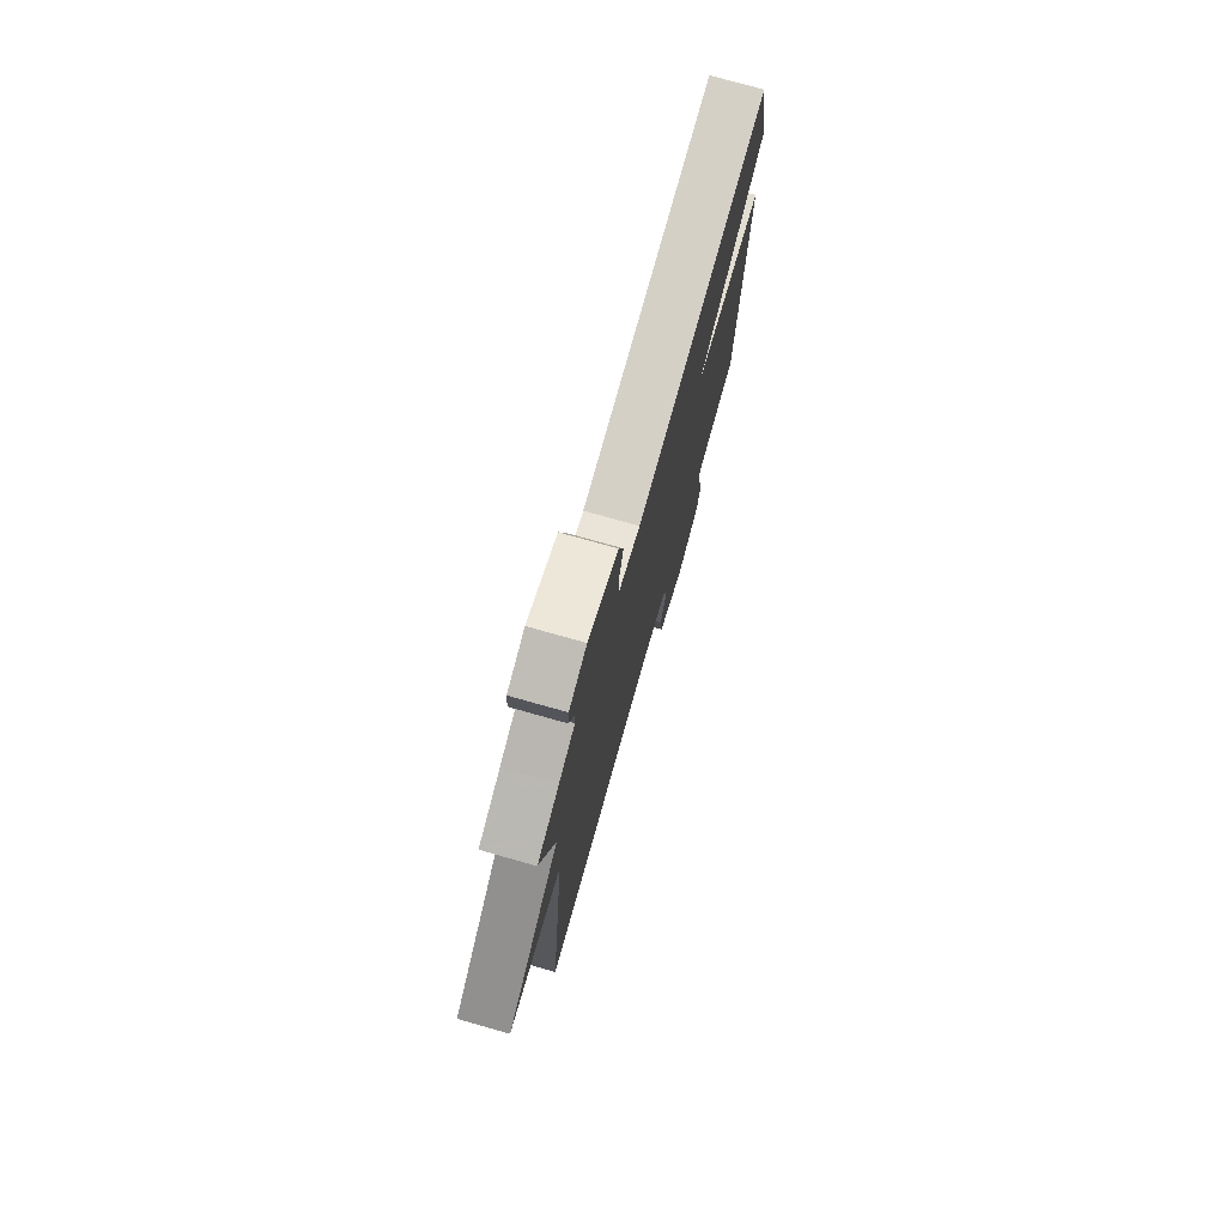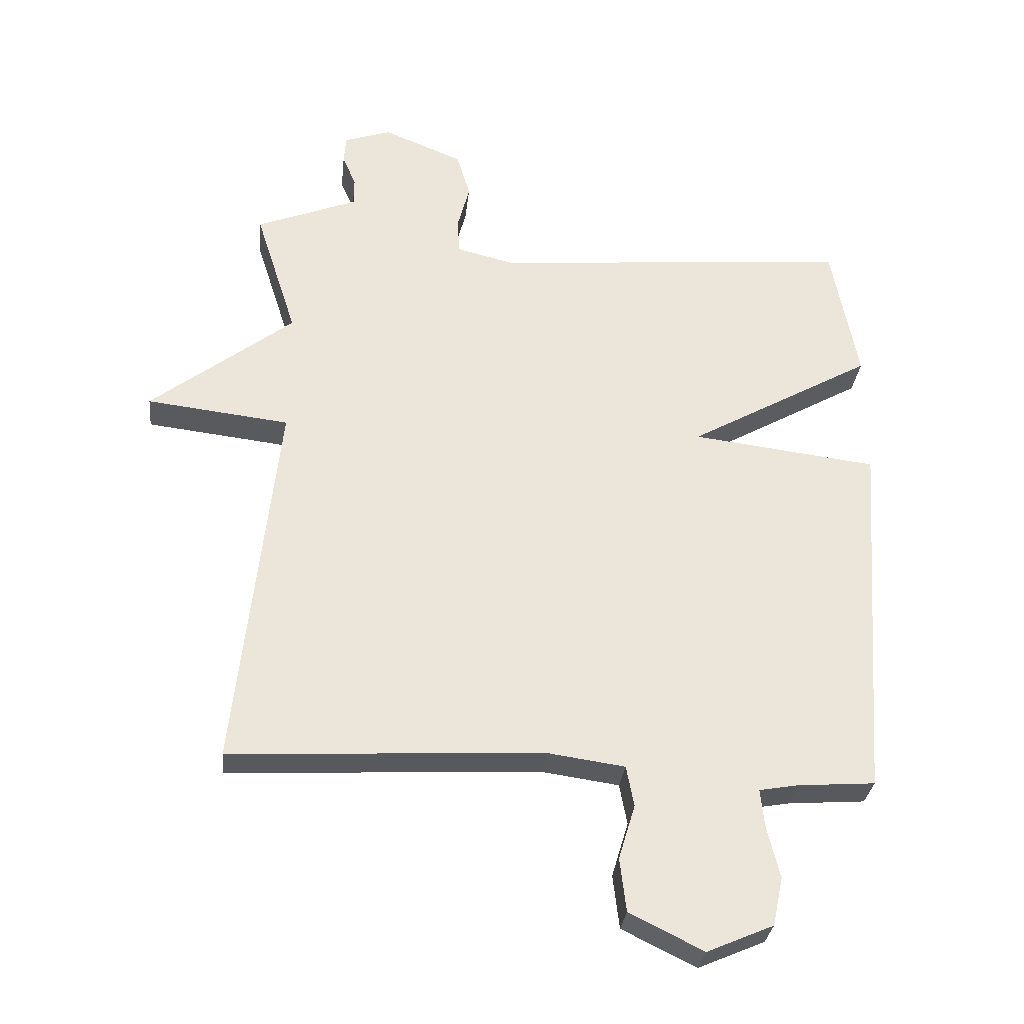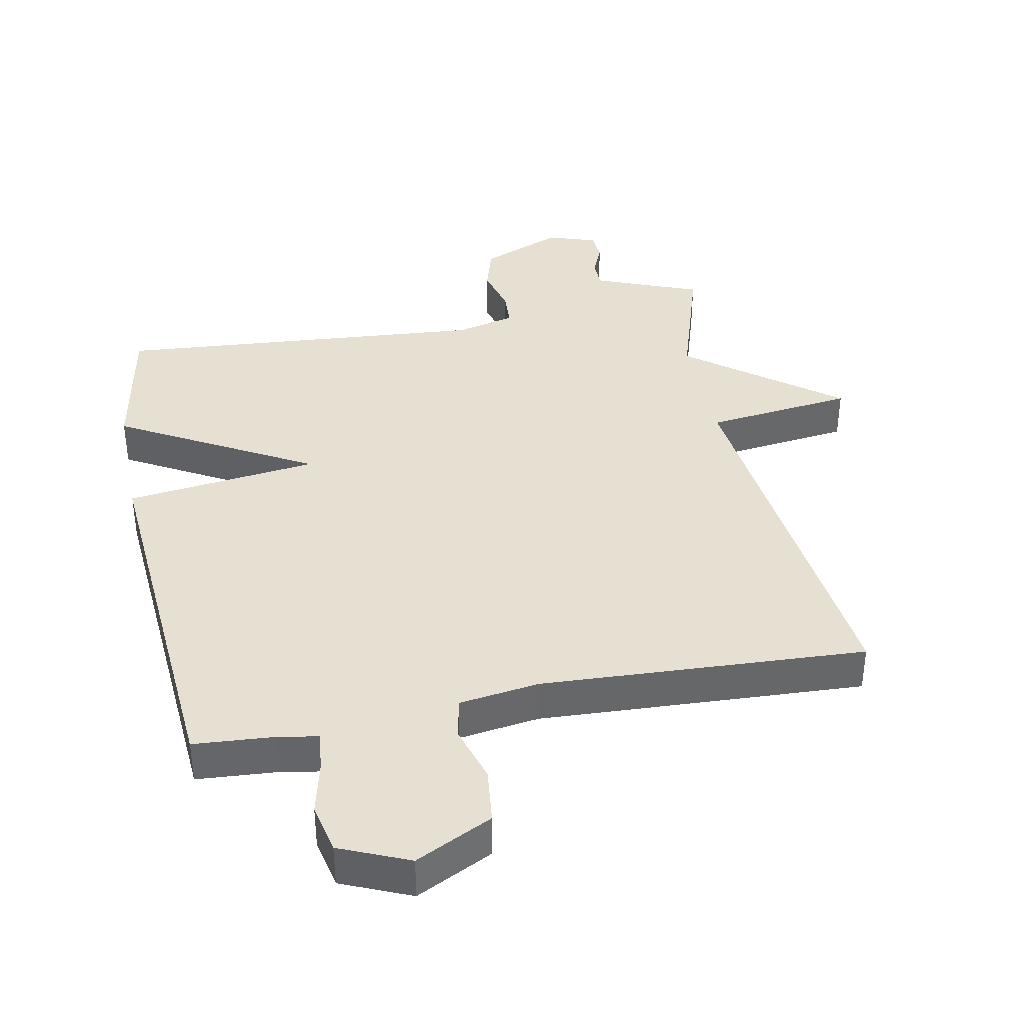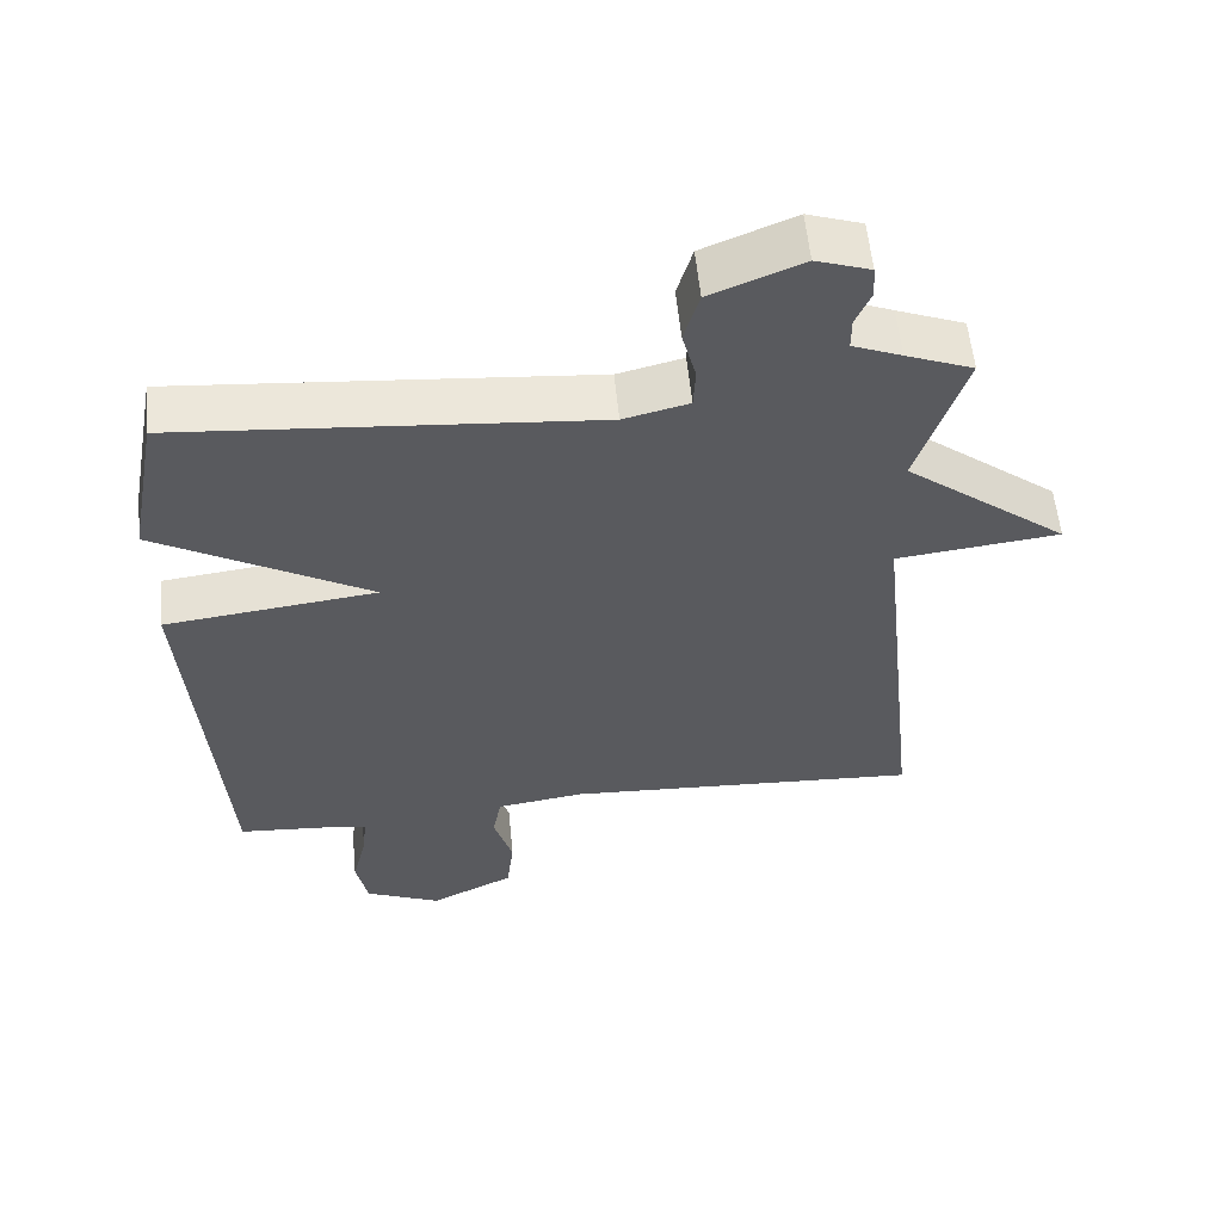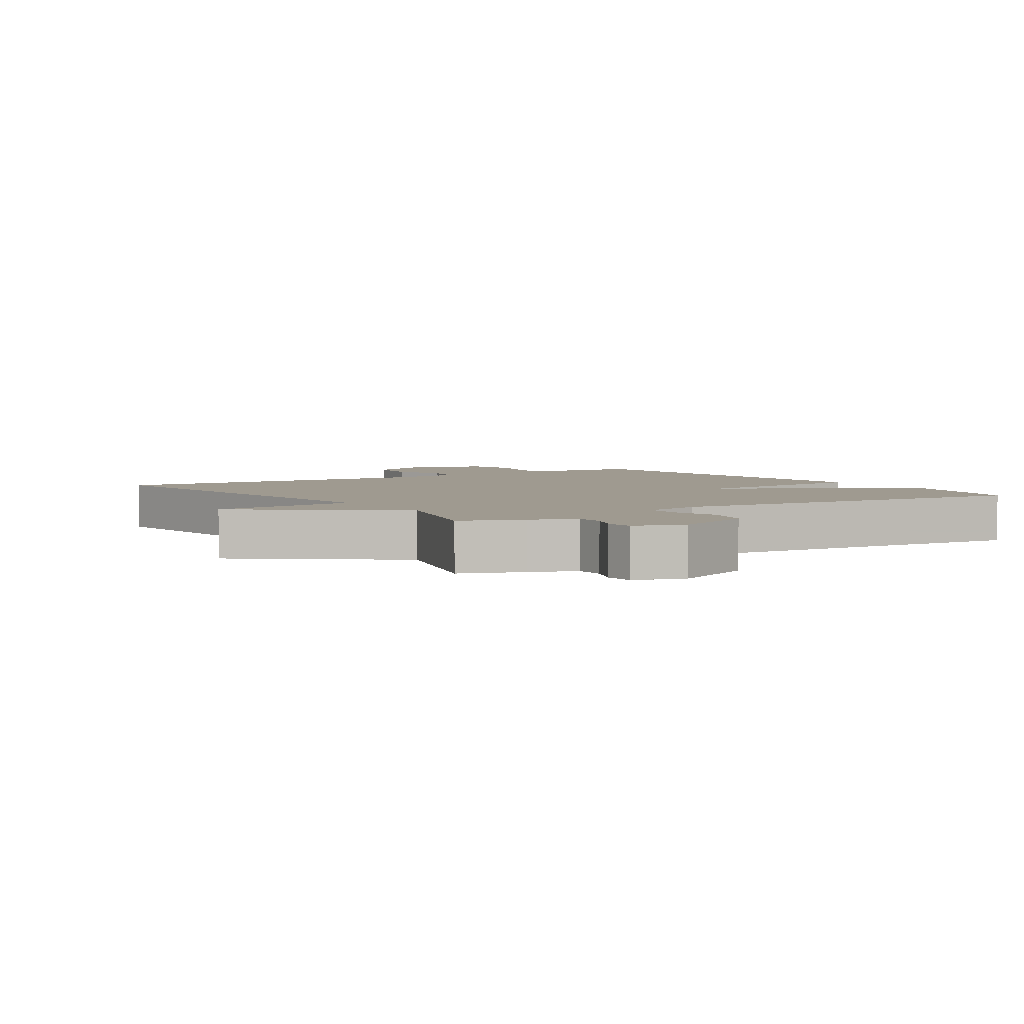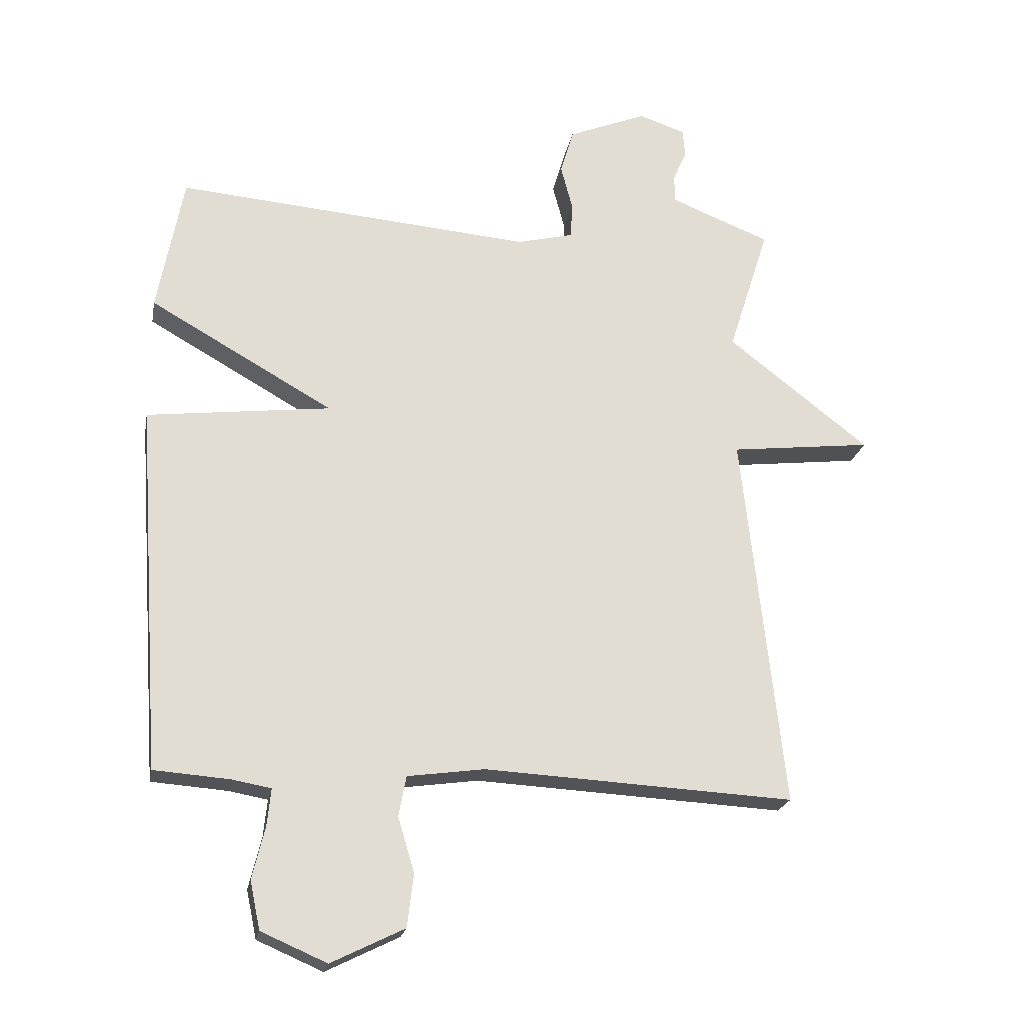
<metadata>
{"format":"obj","ext":"obj","renderer":"f3d","projection":"perspective","resolution":1024,"background":"white","views":[{"elev":75.6,"azim":-74.2,"up":"+Z"},{"elev":-30.7,"azim":-6.2,"up":"+Z"},{"elev":38.5,"azim":168.7,"up":"+Y"},{"elev":57.1,"azim":174.4,"up":"+Z"},{"elev":3.9,"azim":-33.5,"up":"+Y"},{"elev":-21.6,"azim":169.6,"up":"+Z"}]}
</metadata>
<code>
v -0.5 0.07 -0.5
v -0.435 0.07 0.097
v -0.659 0.07 0.123
v -0.435 0.07 0.297
v -0.5 0.07 0.5
v -0.408 0.07 0.536
v -0.341 0.07 0.563
v -0.341 0.07 0.607
v -0.362 0.07 0.656
v -0.359 0.07 0.7
v -0.285 0.07 0.725
v -0.16 0.07 0.674
v -0.139 0.07 0.603
v -0.158 0.07 0.531
v -0.155 0.07 0.475
v -0.066 0.07 0.453
v 0.5 0.07 0.5
v 0.541 0.07 0.282
v 0.25 0.07 0.117
v 0.541 0.07 0.082
v 0.5 0.07 -0.5
v 0.379 0.07 -0.509
v 0.318 0.07 -0.52
v 0.324 0.07 -0.579
v 0.344 0.07 -0.661
v 0.328 0.07 -0.737
v 0.224 0.07 -0.782
v 0.108 0.07 -0.725
v 0.098 0.07 -0.641
v 0.124 0.07 -0.555
v 0.112 0.07 -0.491
v -0.01 0.07 -0.474
v -0.5 0 -0.5
v -0.435 0 0.097
v -0.659 0 0.123
v -0.435 0 0.297
v -0.5 0 0.5
v -0.408 0 0.536
v -0.341 0 0.563
v -0.341 0 0.607
v -0.362 0 0.656
v -0.359 0 0.7
v -0.285 0 0.725
v -0.16 0 0.674
v -0.139 0 0.603
v -0.158 0 0.531
v -0.155 0 0.475
v -0.066 0 0.453
v 0.5 0 0.5
v 0.541 0 0.282
v 0.25 0 0.117
v 0.541 0 0.082
v 0.5 0 -0.5
v 0.379 0 -0.509
v 0.318 0 -0.52
v 0.324 0 -0.579
v 0.344 0 -0.661
v 0.328 0 -0.737
v 0.224 0 -0.782
v 0.108 0 -0.725
v 0.098 0 -0.641
v 0.124 0 -0.555
v 0.112 0 -0.491
v -0.01 0 -0.474
f 28 29 30
f 27 28 30
f 26 27 30
f 25 26 30
f 24 25 30
f 23 24 30 31
f 22 23 31
f 22 31 32
f 21 22 32
f 20 21 32
f 19 20 32
f 16 17 18 19
f 32 1 2
f 19 32 2
f 16 19 2
f 15 16 2
f 12 13 14
f 11 12 14
f 10 11 14
f 9 10 14
f 8 9 14
f 7 8 14 15
f 4 5 6
f 7 15 2
f 6 7 2
f 4 6 2
f 2 3 4
f 62 61 60
f 62 60 59
f 62 59 58
f 62 58 57
f 62 57 56
f 63 62 56 55
f 63 55 54
f 64 63 54
f 64 54 53
f 64 53 52
f 64 52 51
f 51 50 49 48
f 34 33 64
f 34 64 51
f 34 51 48
f 34 48 47
f 46 45 44
f 46 44 43
f 46 43 42
f 46 42 41
f 46 41 40
f 47 46 40 39
f 38 37 36
f 34 47 39
f 34 39 38
f 34 38 36
f 36 35 34
f 1 33 34 2
f 2 34 35 3
f 3 35 36 4
f 4 36 37 5
f 5 37 38 6
f 6 38 39 7
f 7 39 40 8
f 8 40 41 9
f 9 41 42 10
f 10 42 43 11
f 11 43 44 12
f 12 44 45 13
f 13 45 46 14
f 14 46 47 15
f 15 47 48 16
f 16 48 49 17
f 17 49 50 18
f 18 50 51 19
f 19 51 52 20
f 20 52 53 21
f 21 53 54 22
f 22 54 55 23
f 23 55 56 24
f 24 56 57 25
f 25 57 58 26
f 26 58 59 27
f 27 59 60 28
f 28 60 61 29
f 29 61 62 30
f 30 62 63 31
f 31 63 64 32
f 32 64 33 1

</code>
